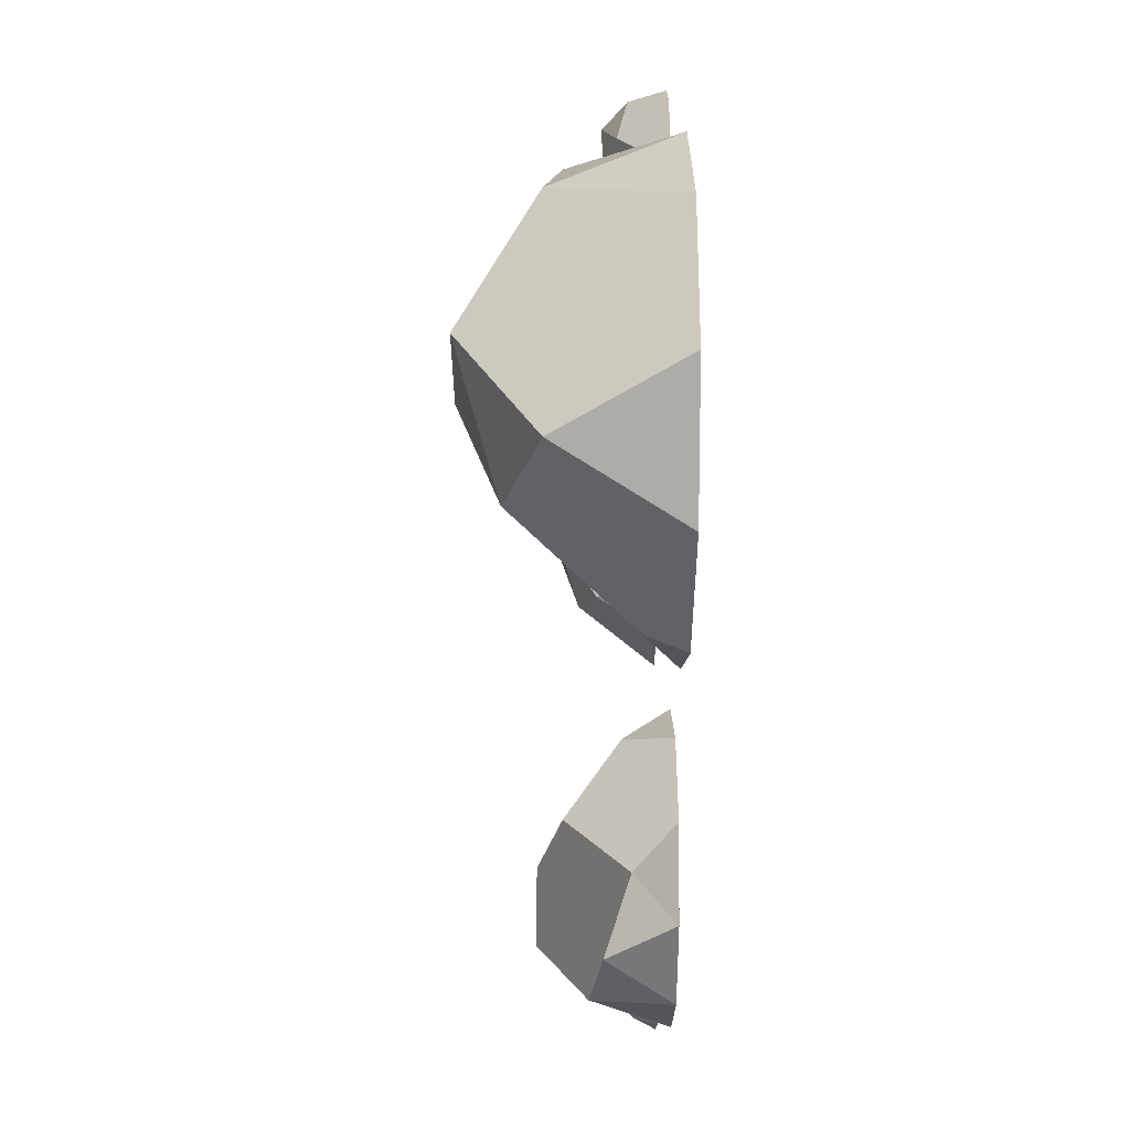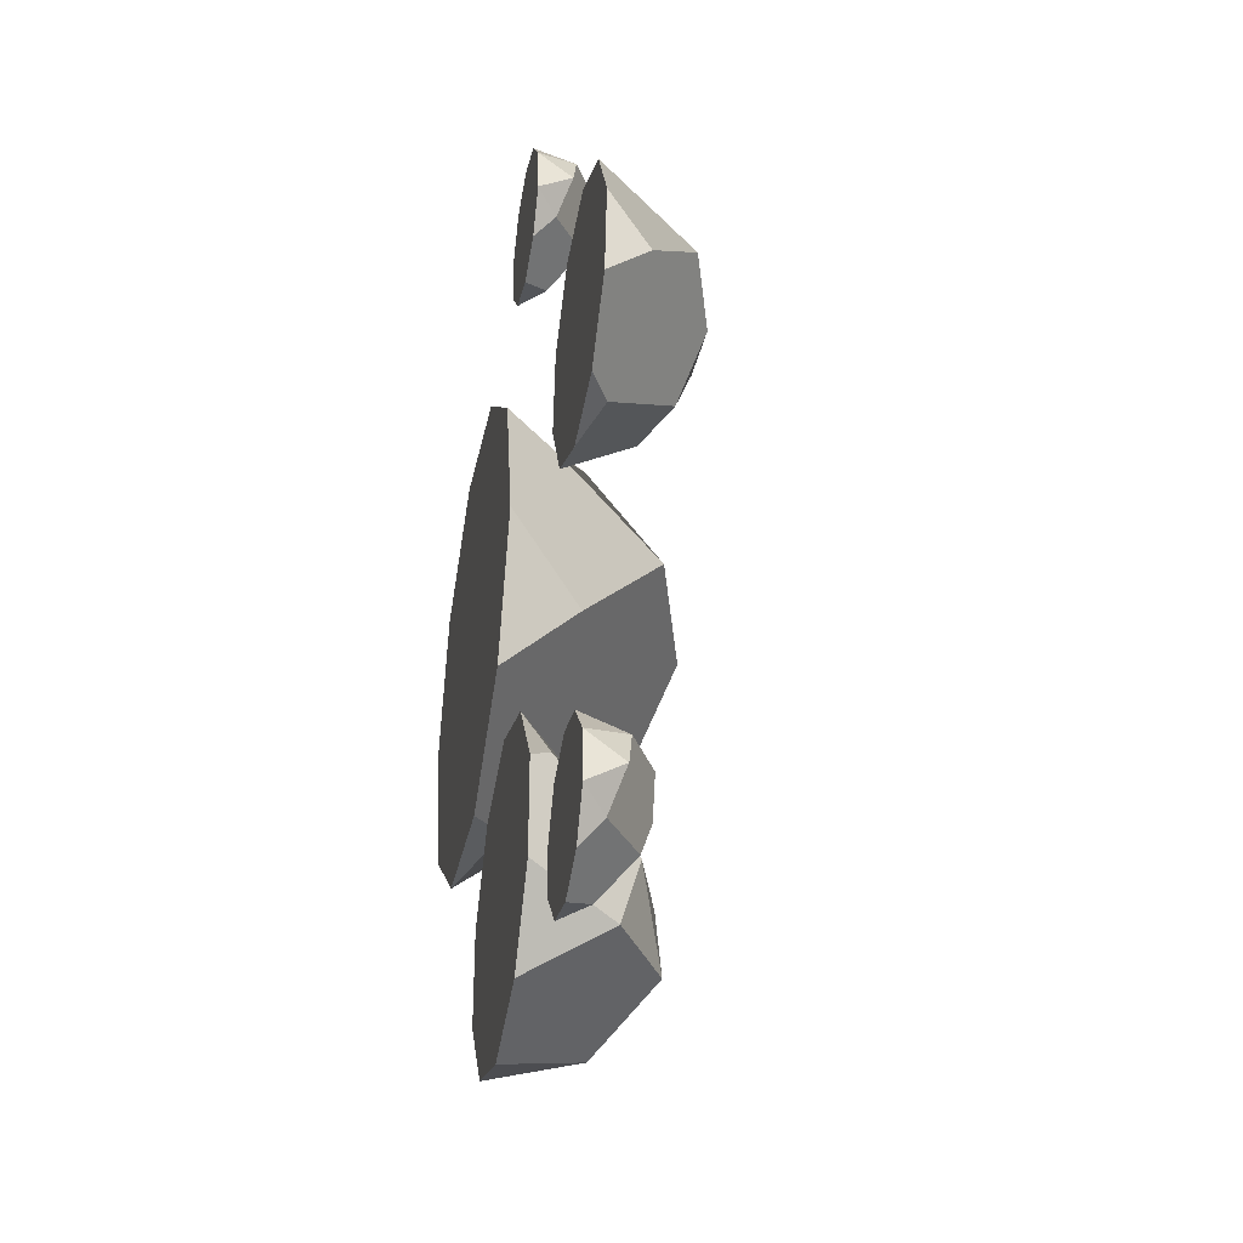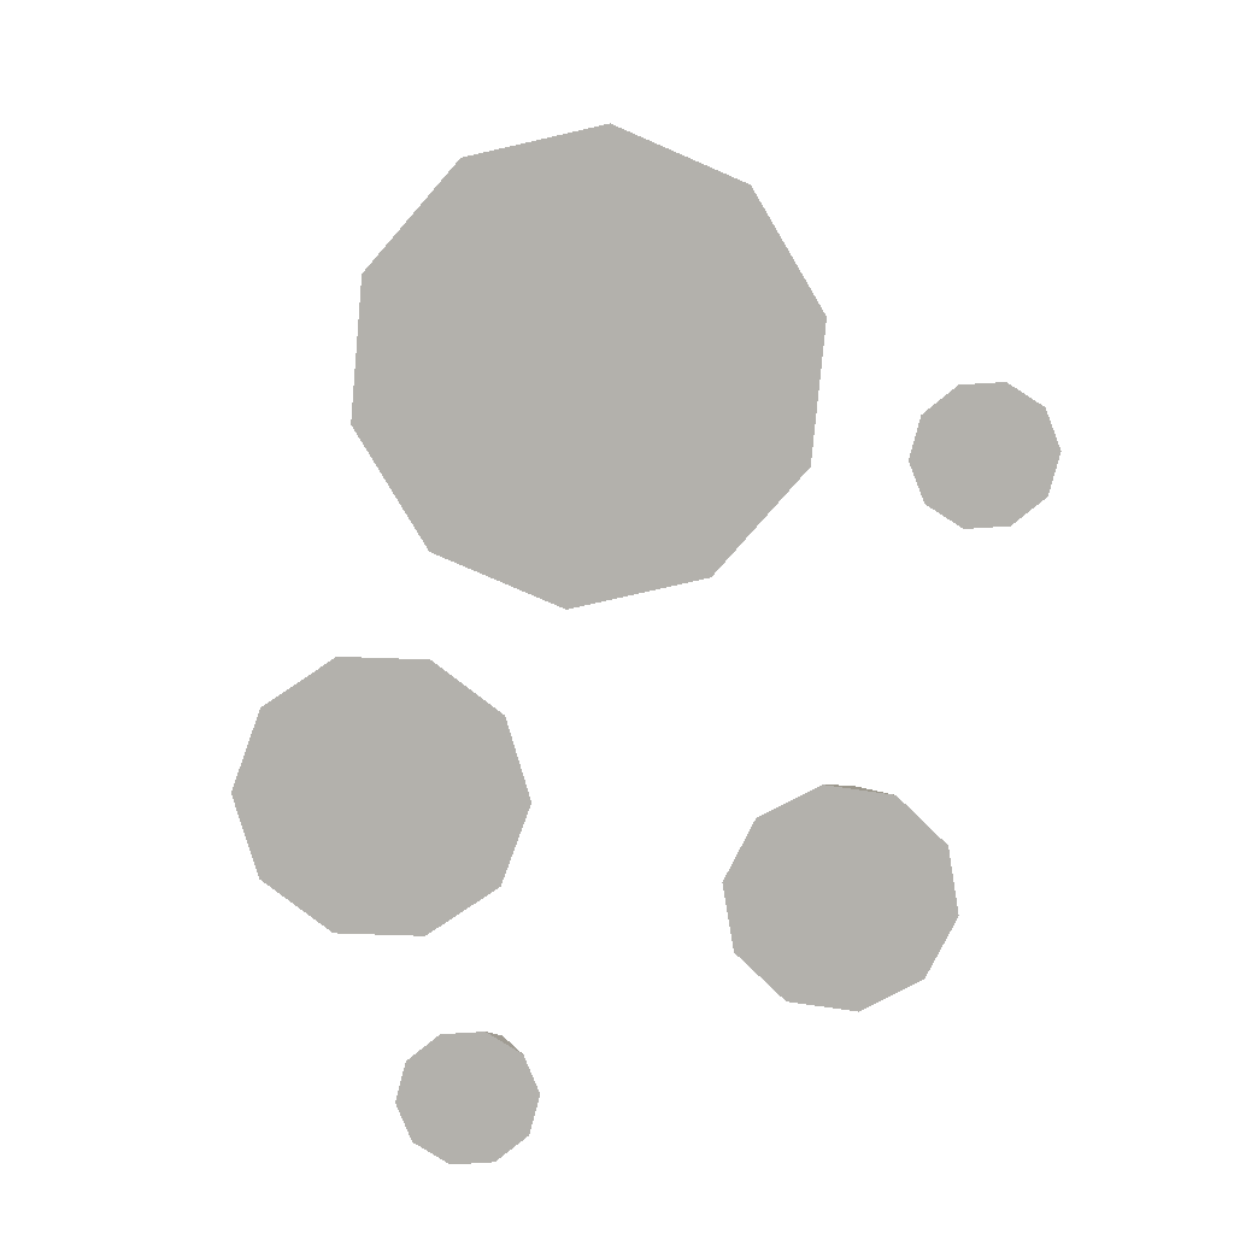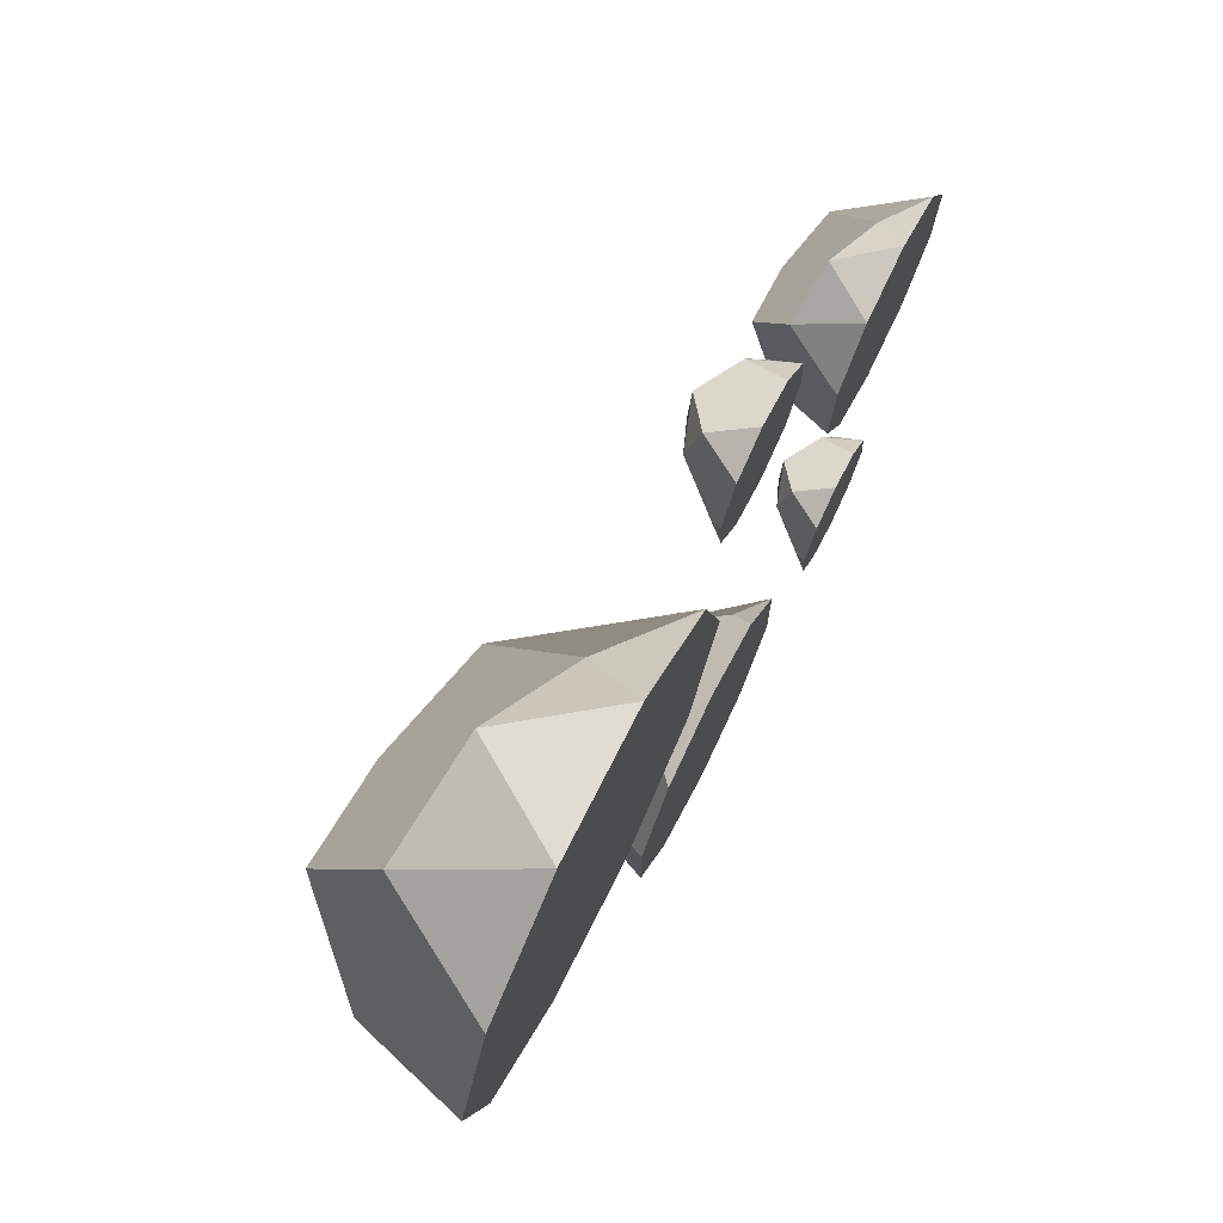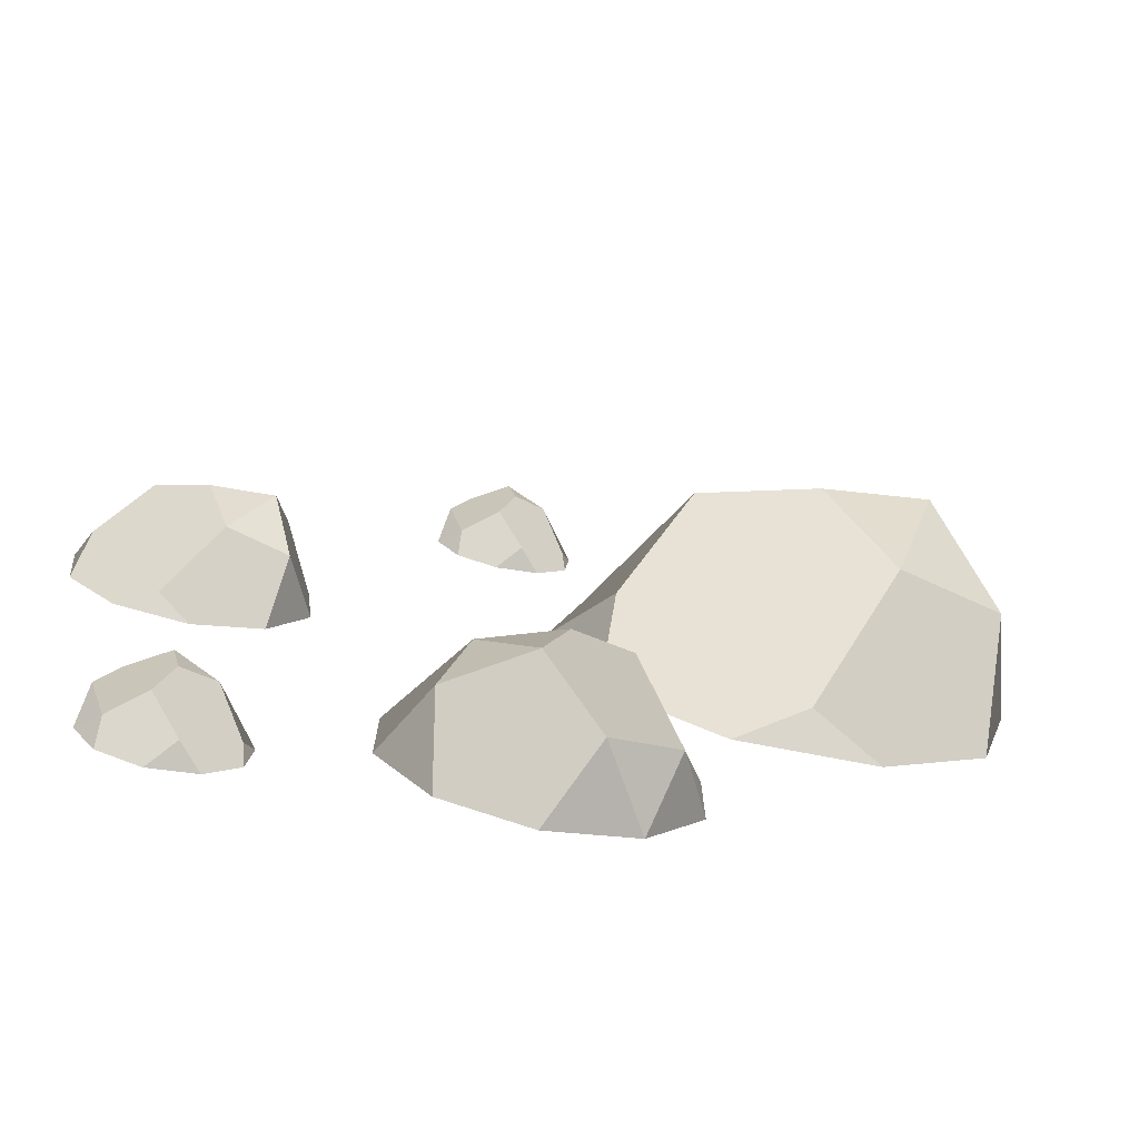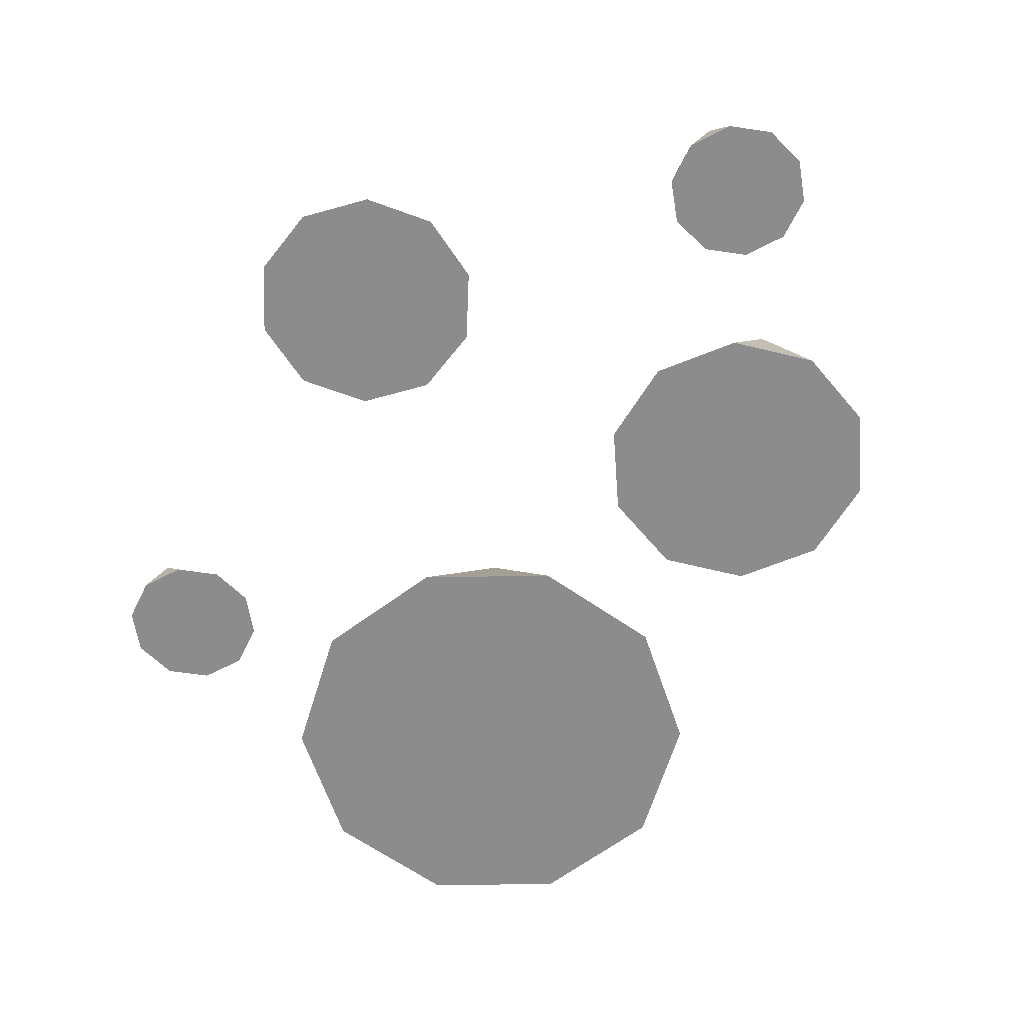
<metadata>
{"format":"obj","ext":"obj","renderer":"f3d","projection":"perspective","resolution":1024,"background":"white","views":[{"elev":-4.0,"azim":-90.8,"up":"+Z"},{"elev":-35.2,"azim":79.2,"up":"+Z"},{"elev":-79.0,"azim":-55.9,"up":"+Y"},{"elev":72.9,"azim":-63.6,"up":"+Z"},{"elev":-74.7,"azim":168.1,"up":"+Z"},{"elev":-64.3,"azim":112.2,"up":"+Y"}]}
</metadata>
<code>
o Icosphere
v -0.6254 0.2764 0.6864
v -0.6548 0.4918 0.2035
v -0.8513 0.03417 -0.3017
v -1.11 0.03417 -0.08937
v -0.2351 0.03417 -0.1408
v -0.5171 0.03417 -0.3214
v -0.1977 0.03417 0.4948
v -0.1132 0.03417 0.1709
v -0.7907 0.03417 0.7268
v -0.4565 0.03417 0.7072
v -1.195 0.03417 0.2345
v -1.073 0.03417 0.5463
v -0.681 0.1196 -0.2572
v -0.2383 0.2061 0.01989
v -0.3858 0.1841 0.5295
v -0.9024 0.3189 0.5908
v -1.1 0.3189 0.08633
v -0.8345 0.3981 -0.01743
v -0.3823 0.4071 0.2699
v -0.9191 0.4949 0.3065
f 18 20 2
f 18 17 20
f 7 8 14 19 15
f 4 11 17
f 12 9 16
f 9 1 16
f 10 15 1
f 10 7 15
f 16 15 1
f 8 5 14
f 20 17 11 12 16
f 18 2 19 14 5 6 13
f 6 3 13
f 3 4 17 18 13
f 4 3 6 5 8 7 10 9 12 11
f 9 10 1
f 19 2 20 16 1 15
o Icosphere.001
v 0.6338 0.1581 0.2428
v 0.6828 0.2683 0.000243
v 0.6521 0.03417 -0.2753
v 0.4962 0.03417 -0.2043
v 0.9355 0.03417 -0.1148
v 0.8198 0.03417 -0.2411
v 0.8704 0.03417 0.2043
v 0.9548 0.03417 0.05536
v 0.5468 0.03417 0.2411
v 0.7145 0.03417 0.2753
v 0.4118 0.03417 -0.05536
v 0.4311 0.03417 0.1148
v 0.7304 0.07789 -0.2309
v 0.9128 0.1221 -0.03574
v 0.7729 0.1108 0.1968
v 0.5095 0.1798 0.1591
v 0.4782 0.1798 -0.1161
v 0.623 0.2203 -0.1326
v 0.8087 0.2249 0.06889
v 0.5386 0.2698 0.01642
f 38 40 22
f 38 37 40
f 27 28 34 39 35
f 24 31 37
f 32 29 36
f 29 21 36
f 30 35 21
f 30 27 35
f 36 35 21
f 28 25 34
f 40 37 31 32 36
f 38 22 39 34 25 26 33
f 26 23 33
f 23 24 37 38 33
f 24 23 26 25 28 27 30 29 32 31
f 29 30 21
f 39 22 40 36 21 35
o Icosphere.002
v 0.152 0.1105 0.8445
v 0.000184 0.1784 0.8306
v -0.1666 0.03417 0.8677
v -0.1128 0.03417 0.9584
v -0.08704 0.03417 0.6834
v -0.1568 0.03417 0.7626
v 0.1128 0.03417 0.7021
v 0.01592 0.03417 0.6603
v 0.1568 0.03417 0.8979
v 0.1666 0.03417 0.7929
v -0.01592 0.03417 1
v 0.08704 0.03417 0.9771
v -0.1446 0.06111 0.8167
v -0.03711 0.08836 0.692
v 0.1146 0.08142 0.7623
v 0.109 0.1239 0.9262
v -0.05756 0.1239 0.9636
v -0.07722 0.1489 0.876
v 0.03389 0.1517 0.7489
v 0.01966 0.1794 0.9178
f 58 60 42
f 58 57 60
f 47 48 54 59 55
f 44 51 57
f 52 49 56
f 49 41 56
f 50 55 41
f 50 47 55
f 56 55 41
f 48 45 54
f 60 57 51 52 56
f 58 42 59 54 45 46 53
f 46 43 53
f 43 44 57 58 53
f 44 43 46 45 48 47 50 49 52 51
f 49 50 41
f 59 42 60 56 41 55
o Icosphere.003
v -0.3594 0.1883 -0.9211
v -0.11 0.3254 -0.7406
v 0.2177 0.03417 -0.6334
v 0.2177 0.03417 -0.8464
v -0.11 0.03417 -0.3952
v 0.09253 0.03417 -0.4611
v -0.4378 0.03417 -0.6334
v -0.3126 0.03417 -0.4611
v -0.3126 0.03417 -1.019
v -0.4378 0.03417 -0.8464
v 0.09253 0.03417 -1.019
v -0.11 0.03417 -1.085
v 0.1271 0.08855 -0.5676
v -0.1878 0.1435 -0.4616
v -0.379 0.1295 -0.7399
v -0.2006 0.2154 -1.019
v 0.1271 0.2154 -0.9122
v 0.07115 0.2657 -0.7399
v -0.2527 0.2714 -0.6334
v -0.05405 0.3273 -0.9122
f 78 80 62
f 78 77 80
f 67 68 74 79 75
f 64 71 77
f 72 69 76
f 69 61 76
f 70 75 61
f 70 67 75
f 76 75 61
f 68 65 74
f 80 77 71 72 76
f 78 62 79 74 65 66 73
f 66 63 73
f 63 64 77 78 73
f 64 63 66 65 68 67 70 69 72 71
f 69 70 61
f 79 62 80 76 61 75
o Icosphere.004
v 0.7522 0.1105 -0.9775
v 0.6004 0.1784 -0.9914
v 0.4336 0.03417 -0.9543
v 0.4874 0.03417 -0.8636
v 0.5131 0.03417 -1.139
v 0.4434 0.03417 -1.059
v 0.713 0.03417 -1.12
v 0.6161 0.03417 -1.162
v 0.7569 0.03417 -0.9241
v 0.7668 0.03417 -1.029
v 0.5843 0.03417 -0.8217
v 0.6872 0.03417 -0.8448
v 0.4556 0.06111 -1.005
v 0.5631 0.08836 -1.13
v 0.7148 0.08142 -1.06
v 0.7092 0.1239 -0.8958
v 0.5426 0.1239 -0.8584
v 0.523 0.1489 -0.946
v 0.6341 0.1517 -1.073
v 0.6198 0.1794 -0.9041
f 98 100 82
f 98 97 100
f 87 88 94 99 95
f 84 91 97
f 92 89 96
f 89 81 96
f 90 95 81
f 90 87 95
f 96 95 81
f 88 85 94
f 100 97 91 92 96
f 98 82 99 94 85 86 93
f 86 83 93
f 83 84 97 98 93
f 84 83 86 85 88 87 90 89 92 91
f 89 90 81
f 99 82 100 96 81 95

</code>
